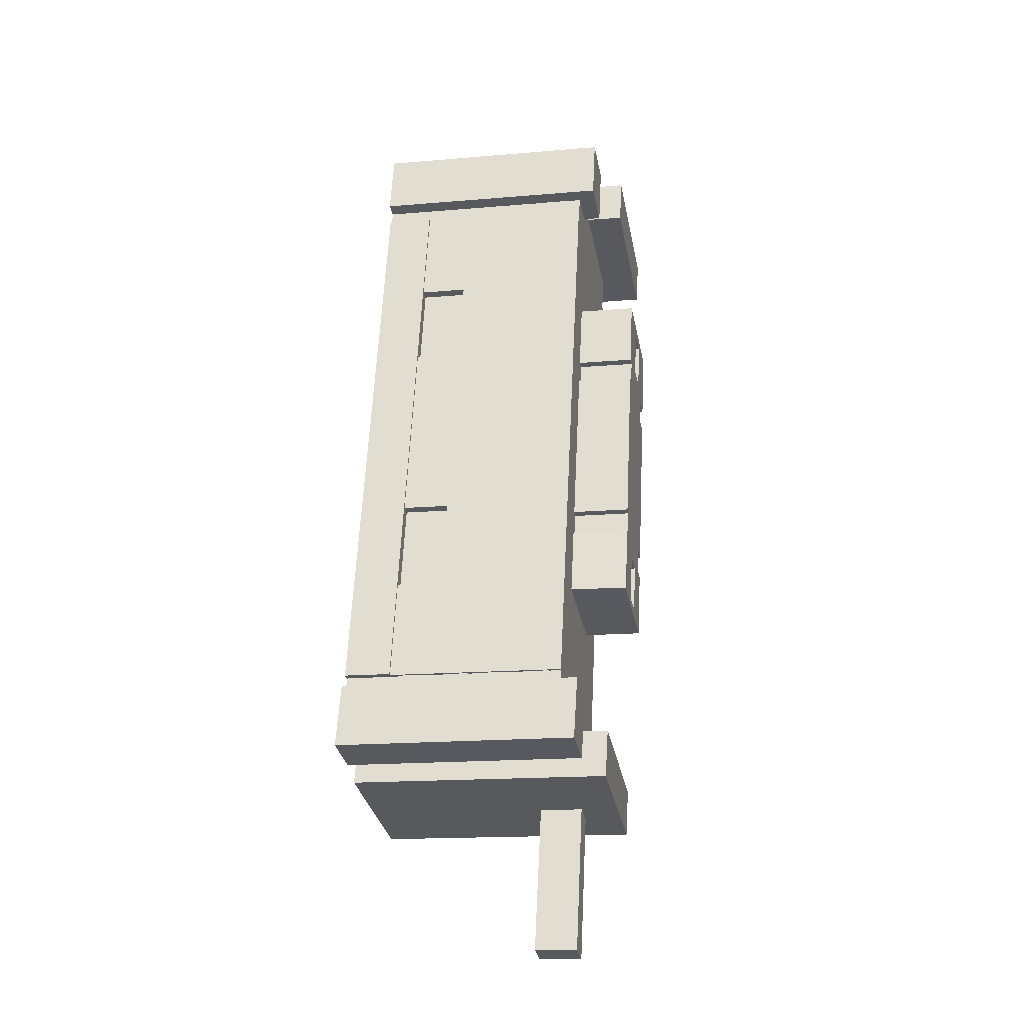
<metadata>
{"format":"obj","ext":"obj","renderer":"f3d","projection":"perspective","resolution":1024,"background":"white","views":[{"elev":-10.3,"azim":99.4,"up":"+Z"}]}
</metadata>
<code>
g default
v -6106 5552 4275
v -4595 5509 4826
v -6064 7441 4306
v -4551 7398 4852
v -4358 7480 -370.7
v -2849 7437 184.9
v -4401 5591 -401.8
v -2891 5548 153.7
v -4392 5987 -395.3
v -6098 5948 4282
v -4586 5905 4831
v -2882 5944 160.3
v -4411 5987 -402.2
v -6116 5948 4275
v -6083 7442 4299
v -4377 7481 -377.6
v -4419 5592 -408.7
v -6125 5553 4268
v -4511 5990 -438.8
v -6217 5951 4238
v -6184 7445 4263
v -4478 7483 -414.2
v -4566 5904 4839
v -2862 5943 167.7
v -2829 7437 192.3
v -4531 7398 4860
v -2871 5548 161.2
v -4575 5509 4833
v -2852 5547 168
v -4556 5508 4840
v -2843 5943 174.5
v -4547 5904 4846
v -2853 6340 174.2
v -2873 6341 166.8
v -4383 6286 -388.8
v -4402 6286 -395.6
v -4502 6289 -432.3
v -6208 6250 4245
v -6107 6247 4281
v -6089 6247 4288
v -4577 6302 4837
v -4556 6301 4844
v -3425 6327 1742
v -3434 5930 1737
v -3163 5936 994.5
v -3154 6333 999.6
v -4002 5917 3293
v -3993 6314 3299
v -4254 6308 4016
v -4263 5911 4009
v -3507 6330 1712
v -3516 5933 1707
v -3246 5939 964.6
v -3236 6336 969.7
v -4337 6311 3986
v -4345 5914 3979
v -4084 5920 3263
v -4075 6317 3269
v -4623 5587 151
v -4615 5983 157.2
v -4715 5986 119.4
v -4427 5591 -388.9
v -4418 5987 -381.2
v -4519 5990 -418.8
v -4527 5594 -425
v -4723 5590 113.2
v -4863 5999 -544.5
v -5060 5995 -6.302
v -4872 5603 -550.7
v -5068 5599 -12.54
v -4700 5995 -484.9
v -4708 5599 -491.1
v -4671 5994 -474.3
v -4679 5598 -480.6
v -4870 5999 -526
v -4525 5990 -400.6
v -4878 5603 -535.1
v -4706 5995 -466.7
v -4678 5994 -456.2
v -4685 5598 -463.5
v -4713 5599 -474.2
v -3415 5930 1742
v -3145 5936 1002
v -4244 5911 4015
v -3983 5917 3299
v -6106 5552 4275
v -4595 5509 4826
v -6064 7441 4306
v -4551 7398 4852
v -4596 7398 4977
v -4641 5508 4950
v -5005 7403 5223
v -4878 7405 4875
v -4833 7406 4751
v -5039 5910 5202
v -5238 7410 5139
v -5272 5916 5117
v -6217 5550 4578
v -6174 7439 4609
v -5176 7411 4970
v -4875 7557 4877
v -5173 7734 4972
v -4520 5505 4994
v -4472 7546 5023
v -5110 5513 5363
v -5062 7554 5393
v -4707 5502 5510
v -4659 7542 5539
v -6298 5941 4992
v -5364 5519 5335
v -5315 7732 5366
v -6526 5559 4463
v -6477 7766 4499
v -6669 5556 4854
v -6620 7764 4890
v -6330 7012 4990
v -6323 7364 4995
v -6022 7356 5105
v -6030 7004 5099
v -6291 6246 4998
v -6058 5935 5085
v -6050 6239 5085
v -6359 6996 6002
v -6660 7005 5893
v -6352 7348 6008
v -6652 7357 5898
v -6363 5941 5165
v -6123 5935 5258
v -6115 6239 5258
v -6356 6246 5170
v -5232 5521 4974
v -5222 5917 4980
v -4999 5515 5059
v -4989 5911 5065
v -6090 6273 4287
v -6200 6271 4590
v -4400 5601 -403.5
v -2889 5558 145.9
v -4360 7481 -367.3
v -2850 7438 186.9
v -2804 7437 62.41
v -2843 5557 21.38
v -2951 7443 -410.4
v -3086 7445 -40.84
v -2981 5919 -443.5
v -3184 7449 -495.9
v -3214 5926 -528.3
v -4290 5599 -706.7
v -4249 7479 -670.4
v -3253 7451 -304.8
v -3082 7606 -40.38
v -3249 7782 -304.4
v -2722 5554 65.42
v -2680 7594 107.1
v -2937 5562 -596.5
v -2893 7602 -555.6
v -2535 5550 -450.1
v -2491 7591 -408.2
v -3150 5568 -738.4
v -3105 7780 -698.1
v -4601 5608 -817.9
v -4552 7814 -780.7
v -4459 5605 -1208
v -4410 7813 -1172
v -4057 7119 -1048
v -4049 7484 -1042
v -3820 7478 -958.4
v -3828 7112 -964.4
v -3281 5569 -376.9
v -3272 5924 -369.7
v -3048 5562 -291.5
v -3039 5918 -284.8
v -3620 7129 -2245
v -3612 7494 -2239
v -3391 7122 -2162
v -3383 7488 -2156
v -4385 6313 -389.8
v -4275 6311 -692.9
v -5276 7436 3568
v -4624 7417 3808
v -4232 7461 705.1
v -3581 7437 945.2
v -3780 7436 1497
v -4429 7455 1261
v -3852 7435 1693
v -4501 7453 1456
v -4416 7422 3239
v -5064 7440 3003
v -4344 7424 3043
v -4993 7442 2807
v -5414 7440 3517
v -5208 7444 2950
v -4555 7415 3830
v -4349 7420 3263
v -3714 7435 1522
v -3512 7439 970.3
v -4572 7459 1209
v -4371 7463 657.3
v -4277 7422 3068
v -3785 7433 1717
v -5136 7446 2755
v -4644 7457 1404
v -5265 7923 3576
v -4613 7905 3816
v -4404 7909 3247
v -5054 7928 3010
v -3775 7924 1502
v -4420 7942 1269
v -3575 7924 950.1
v -4222 7948 712.9
v -3841 7922 1701
v -4490 7940 1464
v -4333 7911 3051
v -4982 7929 2815
v -5197 7932 2958
v -5404 7927 3525
v -4544 7902 3838
v -4337 7907 3272
v -3714 7922 1524
v -3513 7926 972.4
v -4363 7951 665.1
v -4564 7946 1216
v -4267 7909 3076
v -3774 7920 1725
v -4633 7944 1412
v -5125 7933 2763
v -4009 7930 1316
v -4200 7939 1248
v -3867 7931 926.5
v -4058 7942 855.7
v -4031 7444 1306
v -4221 7452 1238
v -3889 7444 916.6
v -4080 7455 845.9
v -5046 7920 3566
v -4855 7909 3637
v -4712 7912 3246
v -4903 7923 3177
v -5069 7434 3554
v -4878 7423 3626
v -4735 7426 3235
v -4925 7436 3165
g SM_Math_Bldgs
f 40 41 3
f 3 41 4
f 3 4 5
f 5 4 6
f 6 34 5
f 5 34 35
f 42 49 26
f 37 38 22
f 22 38 21
f 17 62 13
f 13 62 63
f 1 2 10
f 10 2 11
f 83 29 31
f 8 7 12
f 12 7 9
f 40 3 39
f 39 3 15
f 3 5 15
f 15 5 16
f 5 35 16
f 16 35 36
f 18 1 14
f 14 1 10
f 7 17 9
f 9 17 13
f 63 64 13
f 13 64 19
f 39 15 38
f 38 15 21
f 15 16 21
f 21 16 22
f 16 36 22
f 22 36 37
f 34 6 33
f 33 6 25
f 6 4 25
f 25 4 26
f 4 41 26
f 26 41 42
f 27 8 24
f 24 8 12
f 28 23 2
f 2 23 11
f 27 24 29
f 29 24 31
f 24 45 31
f 31 45 83
f 23 28 32
f 32 28 30
f 12 34 24
f 24 34 33
f 34 12 35
f 35 12 9
f 35 9 36
f 36 9 13
f 36 13 37
f 37 13 19
f 19 64 37
f 39 38 14
f 14 38 20
f 40 39 10
f 10 39 14
f 10 11 40
f 40 11 41
f 42 41 23
f 23 41 11
f 52 53 51
f 51 53 54
f 55 56 58
f 58 56 57
f 45 24 46
f 46 24 33
f 25 46 33
f 25 43 46
f 47 44 48
f 48 44 43
f 48 43 26
f 26 43 25
f 23 50 42
f 42 50 49
f 26 49 48
f 43 44 51
f 51 44 52
f 44 45 52
f 52 45 53
f 45 46 53
f 53 46 54
f 46 43 54
f 54 43 51
f 49 50 55
f 55 50 56
f 50 47 56
f 56 47 57
f 47 48 57
f 57 48 58
f 48 49 58
f 58 49 55
f 60 59 14
f 14 59 18
f 61 60 20
f 20 60 14
f 37 61 38
f 38 61 20
f 37 64 76
f 64 63 65
f 65 63 62
f 61 66 60
f 60 66 59
f 68 75 70
f 70 75 77
f 73 79 64
f 64 79 76
f 64 65 73
f 73 65 74
f 66 61 70
f 70 61 68
f 71 72 67
f 67 72 69
f 79 80 78
f 78 80 81
f 61 76 79
f 37 76 61
f 77 75 69
f 69 75 67
f 75 78 67
f 67 78 71
f 73 74 79
f 79 74 80
f 72 71 81
f 81 71 78
f 68 78 75
f 79 78 61
f 61 78 68
f 82 44 85
f 85 44 47
f 29 82 30
f 30 82 85
f 83 45 82
f 82 45 44
f 82 29 83
f 84 50 32
f 32 50 23
f 30 84 32
f 85 47 84
f 84 47 50
f 30 85 84
f 93 100 92
f 92 100 96
f 99 88 136
f 136 88 135
f 91 87 90
f 90 87 89
f 131 133 132
f 132 133 134
f 96 97 92
f 92 97 95
f 93 92 101
f 101 92 106
f 107 108 105
f 105 108 106
f 100 99 102
f 102 99 113
f 112 114 113
f 113 114 115
f 91 90 103
f 103 90 104
f 106 108 101
f 101 108 104
f 107 103 108
f 108 103 104
f 110 131 97
f 97 131 132
f 113 115 102
f 102 115 111
f 109 110 121
f 122 119 120
f 120 119 116
f 116 114 120
f 127 128 130
f 130 128 129
f 116 119 124
f 124 119 123
f 119 118 123
f 123 118 125
f 118 117 125
f 125 117 126
f 124 126 116
f 116 126 117
f 109 121 127
f 127 121 128
f 122 129 121
f 121 129 128
f 122 120 129
f 129 120 130
f 109 127 120
f 120 127 130
f 134 133 95
f 95 133 105
f 95 97 134
f 134 97 132
f 119 111 118
f 86 98 135
f 135 98 136
f 120 114 109
f 112 136 98
f 111 115 118
f 118 115 117
f 112 113 136
f 136 113 99
f 111 96 102
f 96 100 102
f 104 90 101
f 101 90 93
f 89 93 90
f 88 93 94
f 94 93 89
f 100 88 99
f 93 88 100
f 92 95 106
f 106 95 105
f 119 122 110
f 110 122 121
f 110 97 111
f 111 97 96
f 115 114 116
f 115 116 117
f 110 111 119
f 109 114 110
f 160 159 168
f 140 138 141
f 141 138 142
f 177 178 137
f 137 178 148
f 140 141 144
f 172 171 170
f 170 171 169
f 146 143 147
f 147 143 145
f 150 143 146
f 144 141 151
f 151 141 154
f 154 153 158
f 158 153 157
f 166 160 167
f 146 152 150
f 157 155 158
f 158 155 156
f 145 155 171
f 154 158 151
f 151 158 156
f 163 161 164
f 164 161 162
f 161 148 178
f 162 152 164
f 164 152 160
f 163 166 165
f 147 169 159
f 145 171 172
f 145 172 147
f 147 172 170
f 174 176 173
f 173 176 175
f 166 174 165
f 165 174 173
f 165 173 168
f 168 173 175
f 168 175 167
f 167 175 176
f 167 176 166
f 166 176 174
f 146 147 160
f 160 147 159
f 151 156 143
f 155 145 156
f 156 145 143
f 147 170 169
f 165 168 163
f 168 167 160
f 163 164 166
f 152 162 149
f 150 152 149
f 164 160 166
f 163 168 159
f 152 146 160
f 143 144 151
f 154 141 153
f 153 141 142
f 139 140 144
f 143 150 144
f 149 144 150
f 139 144 149
f 178 177 149
f 149 177 139
f 161 178 162
f 162 178 149
f 211 207 212
f 212 207 208
f 206 205 214
f 214 205 213
f 214 213 212
f 212 213 211
f 206 215 203
f 203 215 216
f 204 217 205
f 205 217 218
f 207 219 209
f 209 219 220
f 210 221 208
f 208 221 222
f 211 213 224
f 224 213 223
f 214 212 226
f 226 212 225
f 179 180 203
f 203 180 204
f 182 181 209
f 209 181 210
f 185 183 211
f 211 183 207
f 184 186 208
f 208 186 212
f 187 189 205
f 205 189 213
f 190 188 214
f 214 188 206
f 188 192 206
f 206 192 215
f 192 191 215
f 215 191 216
f 191 179 216
f 216 179 203
f 180 193 204
f 204 193 217
f 193 194 217
f 217 194 218
f 194 187 218
f 218 187 205
f 195 219 183
f 183 219 207
f 195 196 219
f 219 196 220
f 182 209 196
f 196 209 220
f 198 221 181
f 181 221 210
f 198 197 221
f 221 197 222
f 184 208 197
f 197 208 222
f 189 199 213
f 213 199 223
f 199 200 223
f 223 200 224
f 200 185 224
f 224 185 211
f 186 202 212
f 212 202 225
f 202 201 225
f 225 201 226
f 201 190 226
f 226 190 214
f 207 227 208
f 208 227 228
f 207 209 227
f 227 209 229
f 209 210 229
f 229 210 230
f 208 228 210
f 210 228 230
f 227 231 228
f 228 231 232
f 227 229 231
f 231 229 233
f 230 234 229
f 229 234 233
f 230 228 234
f 234 228 232
f 204 236 203
f 203 236 235
f 205 237 204
f 204 237 236
f 205 206 237
f 237 206 238
f 206 203 238
f 238 203 235
f 235 236 239
f 239 236 240
f 236 237 240
f 240 237 241
f 237 238 241
f 241 238 242
f 238 235 242
f 242 235 239
g default
v -6187 7445 4261
v -6180 7313 4231
v -6190 7313 4259
v -6181 7237 4229
v -6192 7236 4258
v -4482 7484 -415.6
v -4484 7352 -417.7
v -4547 6491 4846
v -4539 6491 4822
v -4537 6570 4823
v -4546 6570 4847
v -4540 6839 4852
v -4531 6839 4828
v -4529 6938 4830
v -4537 6938 4853
v -4557 6049 4839
v -4549 6050 4815
v -4545 6202 4817
v -4554 6202 4841
v -3981 6377 3283
v -4256 6371 4037
v -4266 5911 4030
v -4259 5912 4011
v -4251 6308 4017
v -3989 6314 3301
v -3998 5918 3295
v -3991 5918 3276
v -2852 6241 173.9
v -2861 6240 200.2
v -2865 6088 197.7
v -2855 6088 171.4
v -2835 6977 186.1
v -2845 6977 212.3
v -2847 6878 210.7
v -2837 6878 184.4
v -2843 6609 180
v -2853 6609 206.2
v -2855 6530 204.9
v -2845 6530 178.7
v -2830 7228 190.2
v -2828 7305 191.4
v -2837 7304 217.7
v -2839 7228 216.4
v -4507 6349 -434.3
v -4508 6288 -435.3
v -6213 6310 4243
v -6214 6249 4242
v -2857 5987 169.7
v -2867 5987 196
v -2868 5943 195.3
v -2858 5944 169
v -3142 6396 983.1
v -3427 6390 1764
v -3437 5930 1756
v -3430 5931 1737
v -3421 6327 1744
v -3151 6333 1001
v -3158 5937 995.4
v -3151 5937 976.3
v -3323 6234 1213
v -3328 6014 1210
v -3279 6235 1094
v -3239 6016 966.4
v -3284 6015 1090
v -3510 6010 1709
v -3510 5975 1708
v -3240 5981 965.8
v -6255 6600 5018
v -6260 6382 5014
v -6210 6381 5032
v -6205 6599 5036
v -6272 6619 5012
v -6277 6365 5008
v -6194 6362 5038
v -6188 6616 5042
v -6248 6943 5022
v -6252 6730 5019
v -6202 6728 5037
v -6198 6942 5041
v -6264 6961 5017
v -6269 6712 5013
v -6186 6710 5043
v -6180 6959 5047
v -4034 6994 -1044
v -4039 6780 -1048
v -3989 6779 -1030
v -3984 6992 -1026
v -4051 7012 -1050
v -4056 6763 -1054
v -3973 6761 -1024
v -3967 7009 -1020
v -4043 6651 -1049
v -4048 6432 -1052
v -3997 6431 -1034
v -3993 6649 -1031
v -4059 6669 -1055
v -4065 6415 -1059
v -3981 6413 -1028
v -3976 6667 -1024
v -4050 6290 -1057
v -4054 6084 -1059
v -4004 6083 -1041
v -4000 6289 -1038
v -4066 6308 -1062
v -4071 6067 -1066
v -3988 6065 -1035
v -3982 6306 -1031
v -4289 6212 3862
v -4293 5999 3859
v -4251 6000 3742
v -4078 5963 3266
v -4078 6004 3267
v -4339 5998 3983
v -4340 5957 3982
v -4246 6213 3745
v -4527 7398 4861
v -4530 7266 4859
v -2825 7437 193.6
v -2828 7305 191.4
v -4491 7044 -422.8
v -4492 7024 -423.1
v -6198 6985 4254
v -6197 7005 4254
v -6187 6985 4225
v -6189 6886 4223
v -6200 6886 4252
v -6206 6617 4248
v -6195 6617 4219
v -6197 6538 4218
v -6208 6538 4246
v -6205 6637 4248
v -4500 6676 -428.9
v -4500 6656 -429.2
v -4603 6938 4970
v -4608 6717 4966
v -4563 6718 4842
v -4558 6939 4846
v -4611 6590 4964
v -4616 6369 4961
v -4570 6370 4837
v -4566 6591 4840
v -3146 6234 980.5
v -3149 6082 977.9
v -2865 6088 197.7
v -2861 6240 200.2
v -4620 6184 4958
v -4624 5980 4954
v -4579 5981 4830
v -4575 6185 4834
v -4595 7293 4976
v -4600 7072 4972
v -4555 7073 4848
v -4550 7294 4852
v -4494 6925 -424.8
v -4492 7024 -423.1
v -6187 6985 4225
v -6189 6886 4223
v -6180 7313 4231
v -6181 7237 4229
v -4486 7275 -419
v -4484 7352 -417.7
v -6195 6617 4219
v -6197 6538 4218
v -4502 6577 -430.5
v -4500 6656 -429.2
v -2863 6630 172.9
v -2868 6409 169.3
v -2823 6410 45.21
v -2818 6631 48.85
v -2872 6223 166.2
v -2877 6020 162.9
v -2832 6021 38.82
v -2827 6224 42.16
v -4260 7137 -678.4
v -4255 7361 -674.8
v -4370 7135 -377.8
v -4365 7358 -374.1
v -4390 6256 -392.3
v -4372 6257 -440
v -4378 5988 -444.4
v -4396 5988 -396.7
v -4373 7010 -379.8
v -4378 6790 -383.5
v -4263 7013 -680.5
v -4268 6792 -684.1
v -4381 6658 -385.6
v -4385 6442 -389.2
v -4271 6660 -686.3
v -4276 6444 -689.9
v -4246 6213 3745
v -4251 6000 3742
v -4078 6004 3267
v -4071 6316 3272
v -4332 6310 3988
v -4289 6212 3862
v -4339 5998 3983
v -4293 5999 3859
v -4286 5990 -697.3
v -4303 5989 -649.6
v -4297 6258 -645.2
v -4280 6259 -692.9
v -3273 5845 -375.2
v -3277 5644 -378.5
v -3043 5638 -293.3
v -3039 5838 -290
v -3190 6981 -512.8
v -3196 6753 -516.6
v -2962 6746 -431.4
v -2957 6975 -427.6
v -3206 6275 -524.5
v -3211 6057 -528.1
v -2977 6050 -442.9
v -2972 6269 -439.3
v -2954 7107 -425.5
v -2949 7333 -421.7
v -3182 7339 -507
v -3187 7113 -510.7
v -6255 6600 5018
v -6260 6382 5014
v -6210 6381 5032
v -6205 6599 5036
v -2969 6398 -437.1
v -2965 6617 -433.5
v -3198 6623 -518.7
v -3203 6405 -522.3
v -4035 6994 -1045
v -3984 6992 -1027
v -3989 6779 -1030
v -4039 6780 -1049
v -6248 6943 5023
v -6253 6730 5020
v -6202 6728 5038
v -6198 6942 5042
v -6245 7073 5026
v -6195 7071 5044
v -6190 7284 5047
v -6240 7286 5029
v -4310 6010 -630.2
v -4333 6009 -565.8
v -4328 6237 -562
v -4305 6238 -626.4
v -4047 6432 -1054
v -4042 6651 -1051
v -3992 6649 -1032
v -3997 6431 -1036
v -4055 6085 -1060
v -4050 6290 -1057
v -4000 6289 -1038
v -4005 6083 -1042
v -4342 6237 -523.8
v -4347 6009 -527.6
v -4371 6008 -463.2
v -4366 6237 -459.4
v -6186 7083 4600
v -6181 7307 4603
v -6071 7309 4303
v -6076 7086 4299
v -6193 6738 4594
v -6188 6959 4598
v -6079 6961 4297
v -6084 6741 4293
v -5718 6217 2878
v -5724 5963 2874
v -5655 5965 2686
v -5649 6219 2690
v -4960 6001 781.9
v -4993 6000 872.6
v -4988 6213 876.1
v -4955 6214 785.4
v -5730 5983 2894
v -5762 5982 2982
v -5758 6196 2985
v -5725 6197 2897
v -4800 6238 361
v -4806 5984 356.8
v -4525 5990 -411.5
v -4520 6244 -407.3
v -5382 5971 1936
v -5376 6225 1941
v -5639 6219 2661
v -5645 5965 2657
v -5101 5977 1166
v -5095 6231 1171
v -5366 6225 1912
v -5371 5971 1908
v -5816 5961 3127
v -5810 6215 3131
v -5914 6213 3415
v -5920 5959 3411
v -5930 5958 3440
v -5924 6212 3444
v -6205 6206 4212
v -6210 5952 4208
v -4816 5984 385.5
v -4810 6238 389.6
v -4901 6236 637.8
v -4907 5982 633.6
v -5001 5980 891.3
v -4995 6233 895.5
v -5085 6231 1142
v -5090 5978 1138
v -4913 6002 653
v -4946 6001 743.7
v -4941 6214 747.2
v -4908 6215 656.6
v -5772 6195 3024
v -5776 5982 3020
v -5809 5981 3108
v -5804 6195 3112
v -6211 5946 4581
v -6205 6215 4585
v -6188 6215 4538
v -6194 5946 4533
v -6098 6248 4295
v -6201 6246 4576
v -6200 6261 4577
v -6098 6263 4295
v -6125 5968 4347
v -6149 5968 4412
v -6144 6196 4416
v -6120 6197 4351
v -4283 6289 -682.9
v -4385 6287 -401.3
v -4385 6302 -401
v -4282 6305 -682.6
v -6201 6390 4588
v -6196 6606 4592
v -6087 6609 4291
v -6091 6393 4288
v -6119 5948 4328
v -6113 6217 4332
v -6095 6217 4285
v -6101 5948 4280
v -2855 6978 178.7
v -2860 6757 175
v -2815 6758 50.94
v -2810 6979 54.58
v -6158 6196 4454
v -6163 5967 4450
v -6186 5967 4514
v -6181 6195 4518
v -2846 7334 185.7
v -2852 7112 180.9
v -2807 7113 56.8
v -2802 7334 60.44
v -5240 7409 5143
v -5006 7402 5229
v -5039 5909 5204
v -5273 5916 5119
v -4999 5593 5068
v -5225 5917 4988
v -4992 5910 5073
v -5232 5600 4982
v -3503 6329 1714
v -3323 6234 1213
v -3279 6235 1094
v -3232 6335 971.6
v -3284 6015 1090
v -3239 6016 966.4
v -3510 6010 1709
v -3328 6014 1210
v -3241 5939 965.1
v -3240 5981 965.8
v -3510 5975 1709
v -3511 5933 1708
v -4530 7266 4859
v -4532 7189 4858
v -2839 7228 216.4
v -2837 7304 217.7
v -2847 6878 210.7
v -2845 6977 212.3
v -4531 6839 4828
v -4529 6938 4830
v -2855 6530 204.9
v -2853 6609 206.2
v -4537 6570 4823
v -4539 6491 4822
v -2868 5943 195.3
v -2867 5987 196
v -3152 5937 975.6
v -3151 5980 976.3
v -3434 6075 1759
v -3431 6227 1761
v -3988 6062 3278
v -3985 6215 3281
v -3436 5974 1757
v -3437 5930 1756
v -3991 5918 3276
v -3990 5961 3277
v -4263 6056 4032
v -4260 6209 4035
v -4545 6202 4817
v -4549 6050 4815
v -4265 5955 4031
v -4266 5911 4030
v -4560 5948 4837
v -4561 5905 4836
v -4340 5957 3982
v -4341 5914 3981
v -4079 5920 3265
v -4078 5963 3266
g SM_Math_Wndws
f 245 244 247
f 247 244 246
f 243 248 244
f 244 248 249
f 243 244 245
f 250 251 253
f 253 251 252
f 254 255 257
f 257 255 256
f 258 259 261
f 261 259 260
f 263 264 266
f 266 264 265
f 262 267 269
f 269 267 268
f 267 262 266
f 266 262 263
f 270 271 273
f 273 271 272
f 274 275 277
f 277 275 276
f 278 279 281
f 281 279 280
f 282 283 285
f 285 283 284
f 288 286 289
f 289 286 287
f 290 291 293
f 293 291 292
f 295 296 298
f 298 296 297
f 299 294 298
f 298 294 295
f 294 299 301
f 301 299 300
f 305 306 309
f 306 304 303
f 303 304 302
f 306 303 309
f 309 303 308
f 308 303 307
f 311 310 315
f 315 310 314
f 312 311 316
f 316 311 315
f 313 312 317
f 317 312 316
f 310 313 314
f 314 313 317
f 319 318 323
f 323 318 322
f 320 319 324
f 324 319 323
f 321 320 325
f 325 320 324
f 318 321 322
f 322 321 325
f 327 331 326
f 326 331 330
f 328 332 327
f 327 332 331
f 329 333 328
f 328 333 332
f 326 330 329
f 329 330 333
f 335 339 334
f 334 339 338
f 336 340 335
f 335 340 339
f 337 341 336
f 336 341 340
f 334 338 337
f 337 338 341
f 347 346 343
f 343 346 342
f 344 348 343
f 343 348 347
f 345 349 344
f 344 349 348
f 342 346 345
f 345 346 349
f 352 357 351
f 356 351 355
f 352 353 354
f 353 352 356
f 356 352 351
f 351 357 350
f 359 361 358
f 358 361 360
f 365 362 366
f 366 362 363
f 364 366 368
f 368 366 367
f 365 366 364
f 369 370 372
f 372 370 371
f 373 374 370
f 370 374 375
f 373 370 369
f 376 377 379
f 379 377 378
f 380 381 383
f 383 381 382
f 387 384 386
f 386 384 385
f 388 389 391
f 391 389 390
f 392 393 395
f 395 393 394
f 396 399 397
f 397 399 398
f 400 403 401
f 401 403 402
f 406 405 407
f 407 405 404
f 408 409 411
f 411 409 410
f 412 413 415
f 415 413 414
f 416 418 417
f 417 418 419
f 420 421 423
f 423 421 422
f 424 426 425
f 425 426 427
f 431 429 430
f 430 429 428
f 435 432 434
f 434 432 433
f 437 432 436
f 436 432 435
f 436 438 437
f 437 438 439
f 440 441 443
f 443 441 442
f 446 445 447
f 447 445 444
f 450 449 451
f 451 449 448
f 454 453 455
f 455 453 452
f 458 457 459
f 459 457 456
f 460 461 463
f 463 461 462
f 466 465 467
f 467 465 464
f 468 469 471
f 471 469 470
f 472 473 475
f 475 473 474
f 476 477 479
f 479 477 478
f 480 481 483
f 483 481 482
f 484 485 487
f 487 485 486
f 488 489 491
f 491 489 490
f 492 493 495
f 495 493 494
f 497 498 496
f 496 498 499
f 501 502 500
f 500 502 503
f 506 505 507
f 507 505 504
f 508 509 511
f 511 509 510
f 512 513 515
f 515 513 514
f 518 517 519
f 519 517 516
f 522 521 523
f 523 521 520
f 524 527 525
f 525 527 526
f 530 529 531
f 531 529 528
f 534 533 535
f 535 533 532
f 538 537 539
f 539 537 536
f 542 541 543
f 543 541 540
f 544 545 547
f 547 545 546
f 548 549 551
f 551 549 550
f 552 553 555
f 555 553 554
f 556 557 559
f 559 557 558
f 560 561 563
f 563 561 562
f 564 565 567
f 567 565 566
f 571 568 570
f 570 568 569
f 572 573 575
f 575 573 574
f 576 577 579
f 579 577 578
f 580 581 583
f 583 581 582
f 584 585 587
f 587 585 586
f 588 591 589
f 589 591 590
f 595 592 593
f 593 592 594
f 596 597 599
f 599 597 598
f 596 602 597
f 597 602 603
f 599 598 601
f 601 598 600
f 605 606 604
f 604 606 607
f 611 608 610
f 610 608 609
f 613 615 612
f 612 615 614
f 617 618 616
f 616 618 619
f 621 623 620
f 620 623 622
f 626 624 627
f 627 624 625
f 628 631 629
f 629 631 630
f 635 632 634
f 634 632 633
f 639 637 638
f 638 637 636
f 643 640 642
f 642 640 641

</code>
